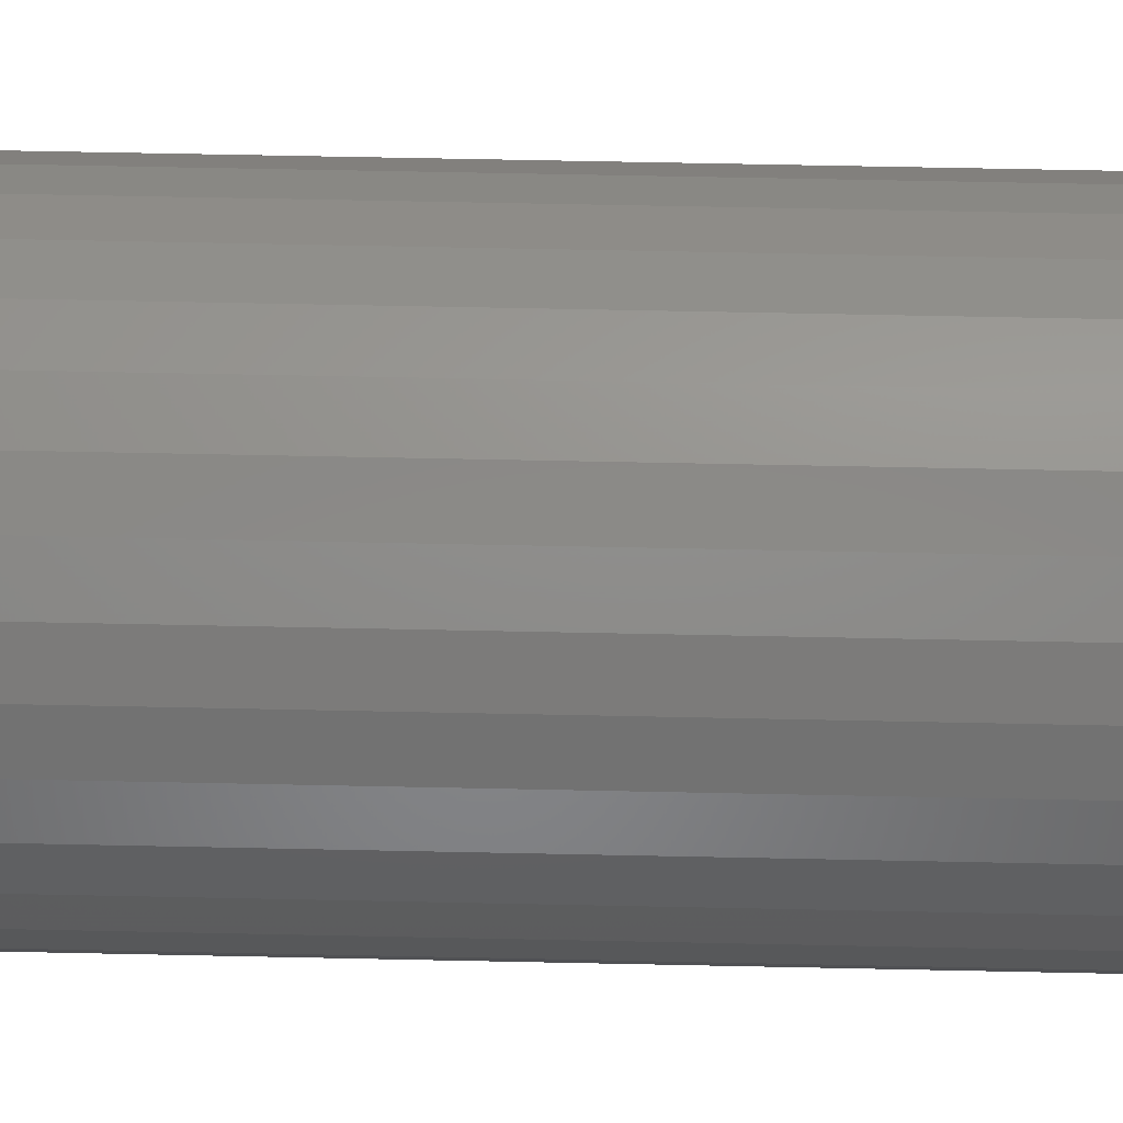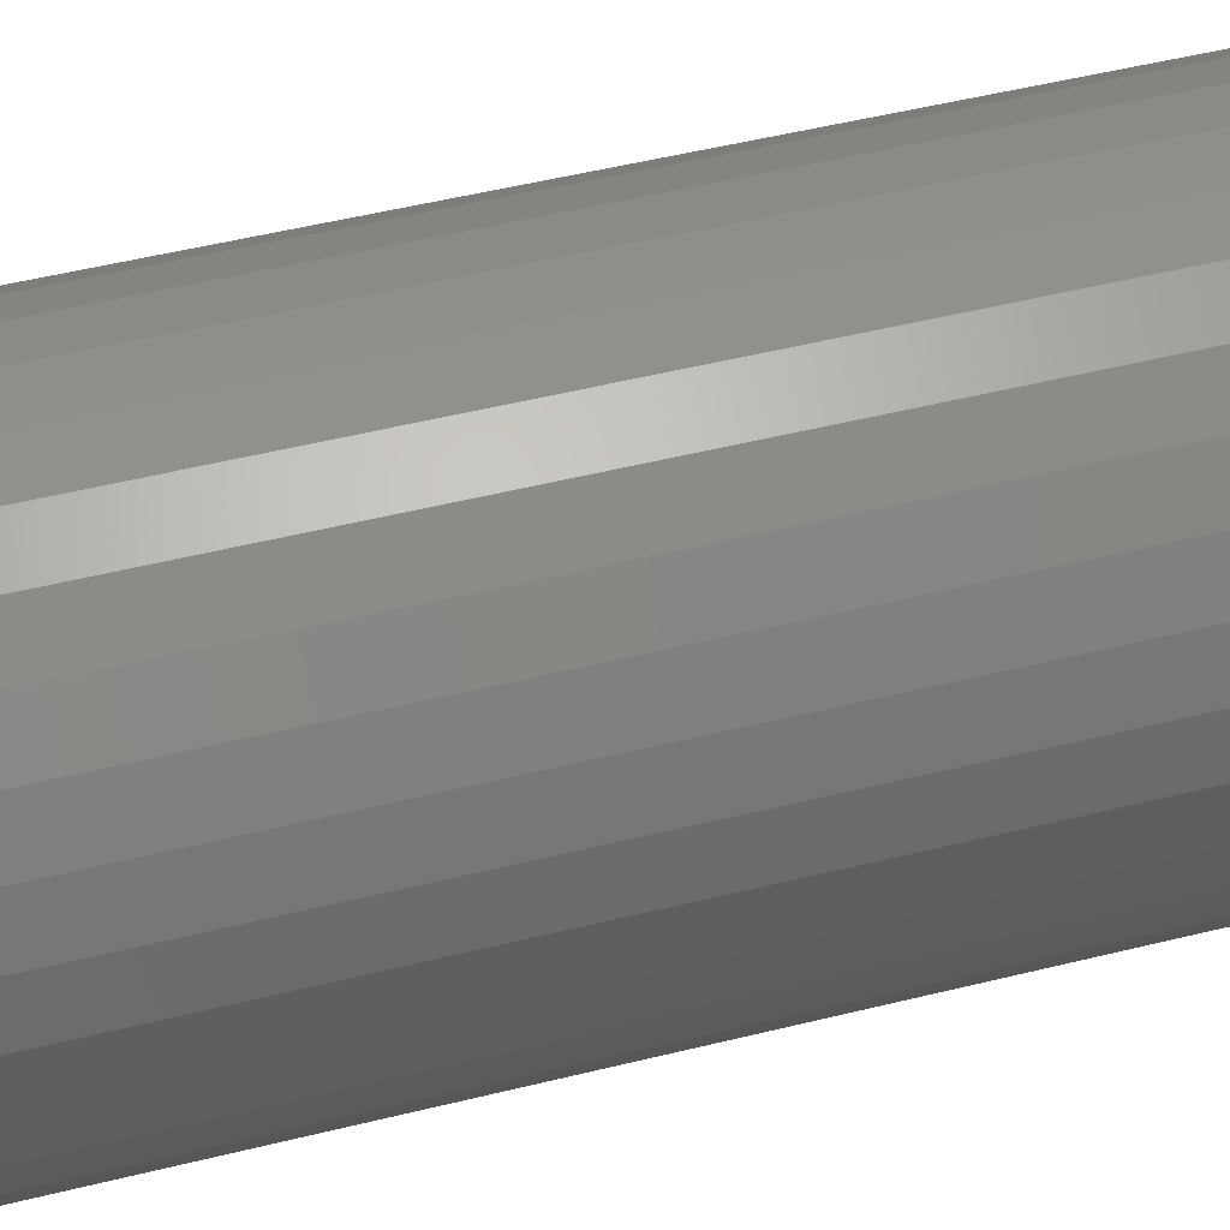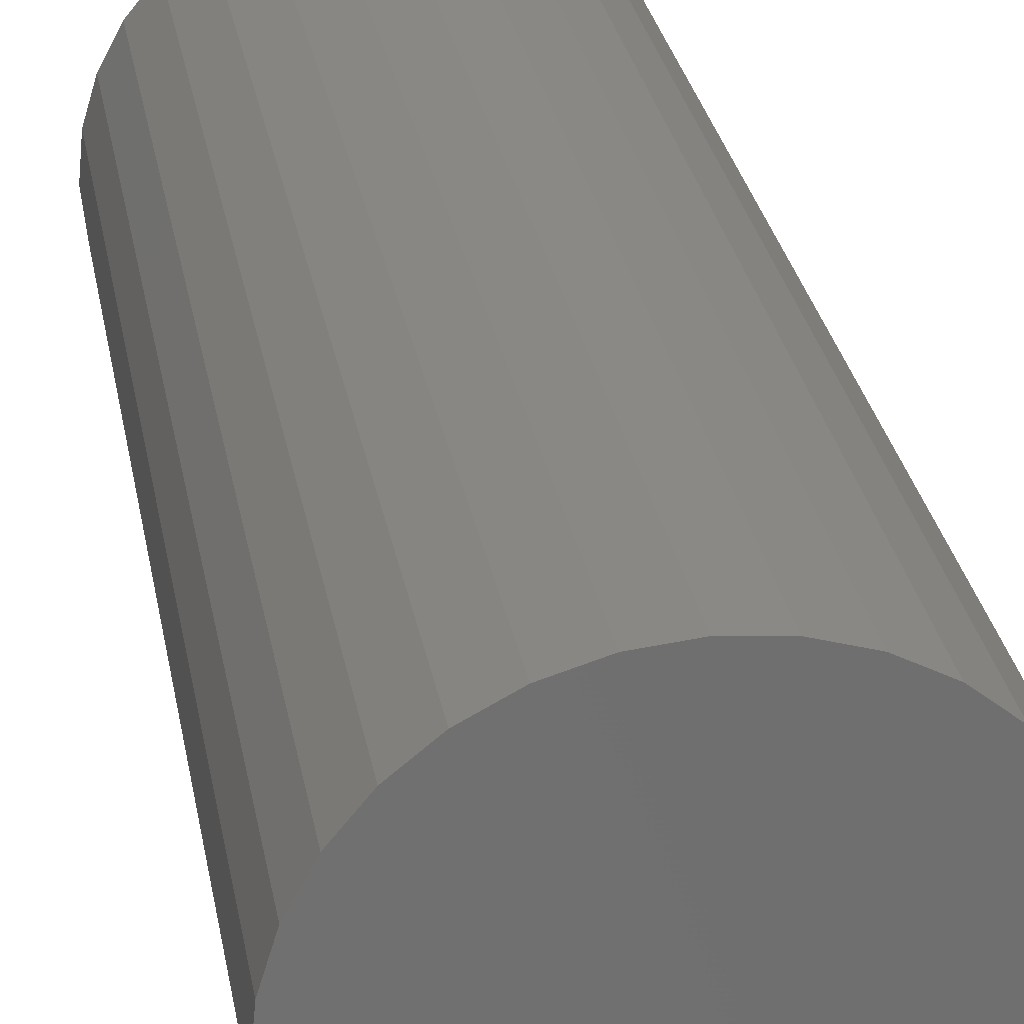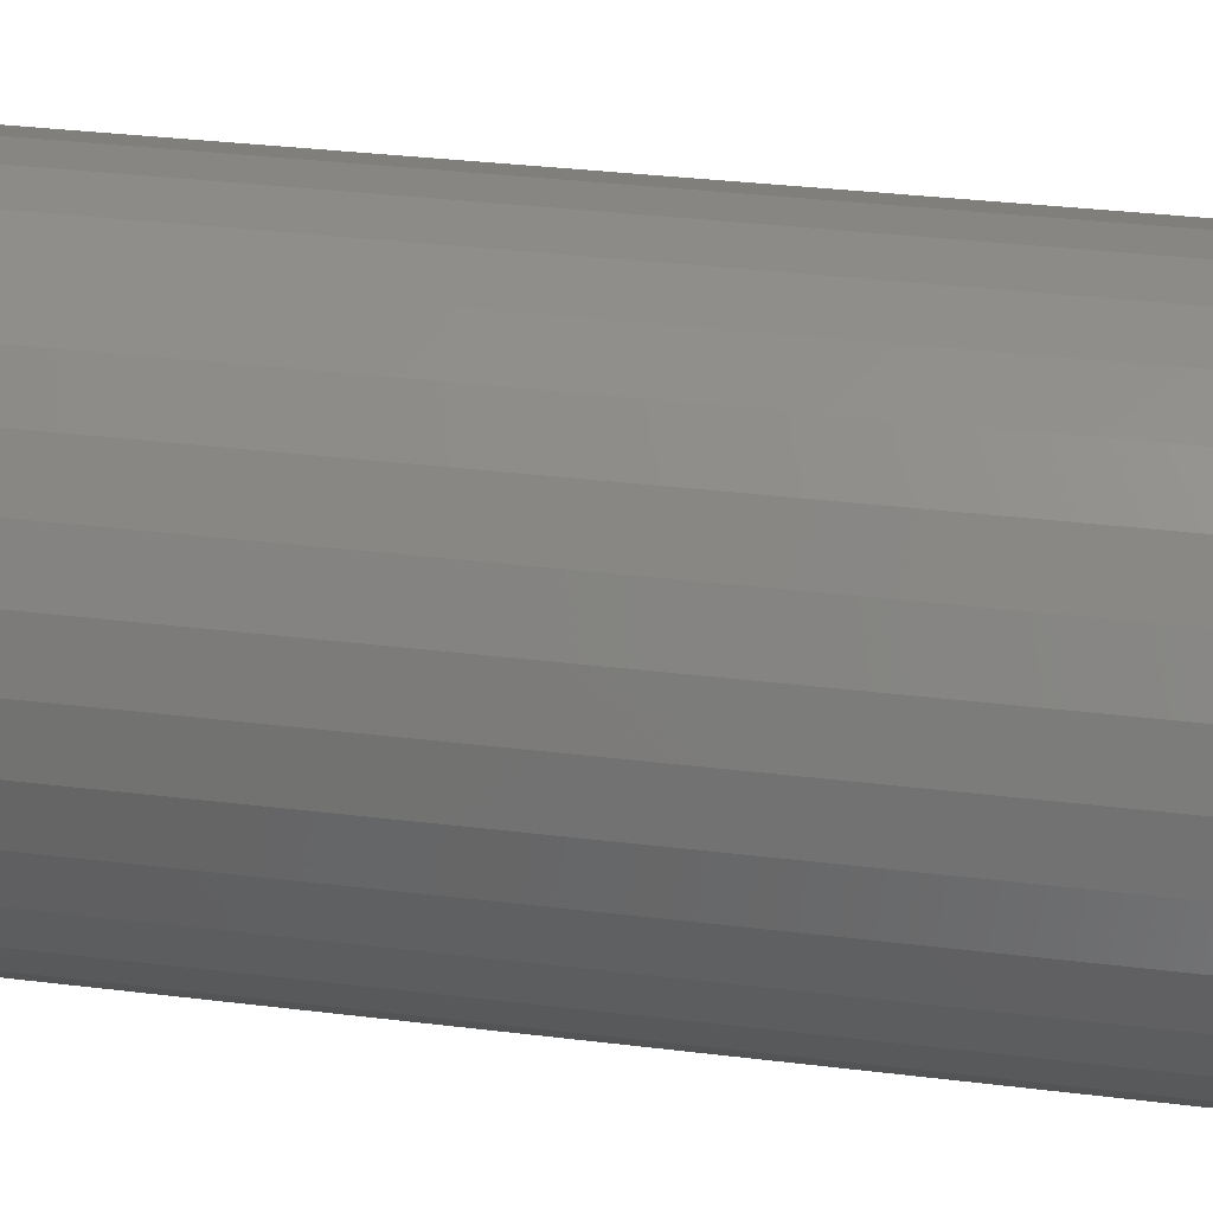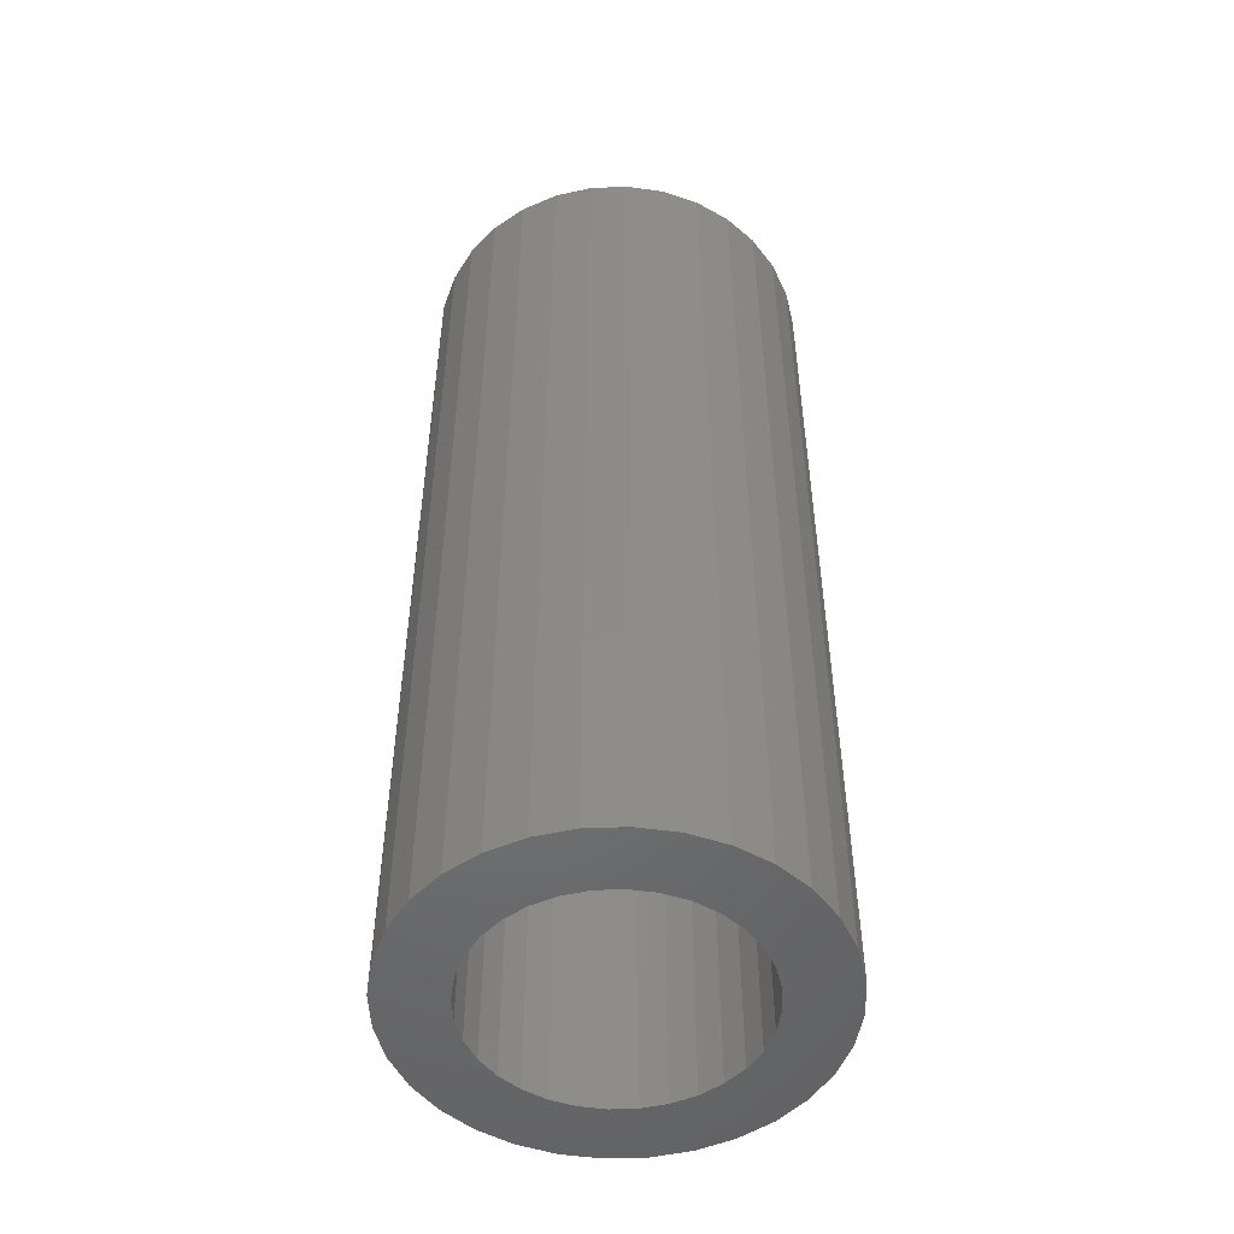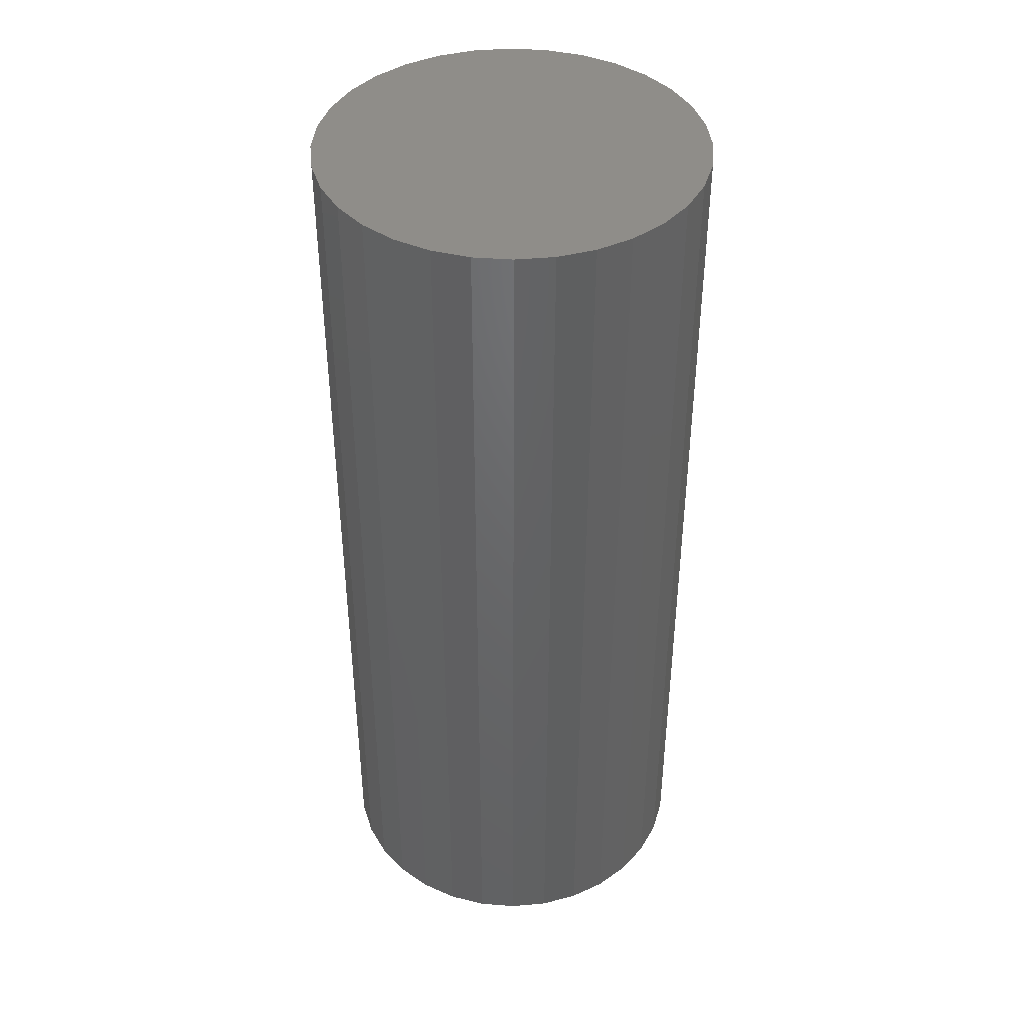
<metadata>
{"format":"stl","ext":"stl","renderer":"f3d","projection":"perspective","resolution":1024,"background":"white","views":[{"elev":65.5,"azim":91.2,"up":"+Y"},{"elev":49.2,"azim":74.5,"up":"+Y"},{"elev":28.3,"azim":-9.8,"up":"+Y"},{"elev":29.3,"azim":100.7,"up":"+Y"},{"elev":-50.5,"azim":-81.9,"up":"+Z"},{"elev":41.8,"azim":-56.7,"up":"+Z"}]}
</metadata>
<code>
# stl→obj: 128 verts, 252 faces
v -0.1821 0.1207 -0.75
v -0.3033 0.125 -0.75
v -0.1551 0.1536 -0.75
v 0.08167 0.2007 -0.75
v 0.04091 0.2131 -0.75
v 0.2295 0.231 -0.75
v -0.00148 0.2173 -0.75
v -0.2325 0.231 -0.75
v -0.183 0.2716 -0.75
v -0.1265 0.3018 -0.75
v -0.06521 0.3204 -0.75
v -0.00148 0.3266 -0.75
v 0.06224 0.3204 -0.75
v 0.1235 0.3018 -0.75
v 0.18 0.2716 -0.75
v -0.04387 0.2131 -0.75
v -0.08463 0.2007 -0.75
v -0.2731 0.1815 -0.75
v -0.00148 -0.2173 -0.75
v 0.04091 -0.2131 -0.75
v 0.2295 -0.231 -0.75
v 0.18 -0.2716 -0.75
v 0.1235 -0.3018 -0.75
v 0.06224 -0.3204 -0.75
v -0.00148 -0.3266 -0.75
v -0.06521 -0.3204 -0.75
v -0.1265 -0.3018 -0.75
v -0.183 -0.2716 -0.75
v -0.2325 -0.231 -0.75
v -0.04387 -0.2131 -0.75
v -0.1222 0.1807 -0.75
v -0.2188 1.231e-16 -0.75
v -0.3281 4e-17 -0.75
v -0.2146 0.04239 -0.75
v -0.3218 0.06373 -0.75
v -0.2022 0.08315 -0.75
v -0.2022 -0.08315 -0.75
v -0.3218 -0.06373 -0.75
v -0.2146 -0.04239 -0.75
v -0.1222 -0.1807 -0.75
v -0.2731 -0.1815 -0.75
v -0.1551 -0.1536 -0.75
v -0.3033 -0.125 -0.75
v -0.1821 -0.1207 -0.75
v -0.08463 -0.2007 -0.75
v 0.1792 0.1207 -0.75
v 0.1522 0.1536 -0.75
v 0.3003 0.125 -0.75
v 0.1192 0.1807 -0.75
v 0.2701 0.1815 -0.75
v 0.2158 0 -0.75
v 0.2116 0.04239 -0.75
v 0.3252 -8e-17 -0.75
v 0.1993 0.08315 -0.75
v 0.3189 0.06373 -0.75
v 0.1993 -0.08315 -0.75
v 0.2116 -0.04239 -0.75
v 0.3189 -0.06373 -0.75
v 0.1192 -0.1807 -0.75
v 0.1522 -0.1536 -0.75
v 0.2701 -0.1815 -0.75
v 0.1792 -0.1207 -0.75
v 0.3003 -0.125 -0.75
v 0.08167 -0.2007 -0.75
v 0.04091 -0.2131 0.7344
v 0.08167 -0.2007 0.7344
v 0.1192 -0.1807 0.7344
v 0.1522 -0.1536 0.7344
v 0.1792 -0.1207 0.7344
v 0.1993 -0.08315 0.7344
v 0.2116 -0.04239 0.7344
v 0.2158 1.036e-16 0.7344
v -0.00148 -0.2173 0.7344
v -0.04387 -0.2131 0.7344
v -0.08463 -0.2007 0.7344
v -0.1222 -0.1807 0.7344
v -0.1551 -0.1536 0.7344
v -0.1821 -0.1207 0.7344
v -0.2022 -0.08315 0.7344
v -0.2146 -0.04239 0.7344
v -0.2188 2.661e-17 0.7344
v -0.04387 0.2131 0.7344
v -0.08463 0.2007 0.7344
v -0.1222 0.1807 0.7344
v -0.1551 0.1536 0.7344
v -0.1821 0.1207 0.7344
v -0.2022 0.08315 0.7344
v -0.2146 0.04239 0.7344
v -0.00148 0.2173 0.7344
v 0.04091 0.2131 0.7344
v 0.08167 0.2007 0.7344
v 0.1192 0.1807 0.7344
v 0.1522 0.1536 0.7344
v 0.1792 0.1207 0.7344
v 0.1993 0.08315 0.7344
v 0.2116 0.04239 0.7344
v 0.3252 1.557e-16 0.8438
v 0.3189 -0.06373 0.8438
v 0.3003 -0.125 0.8438
v 0.2701 -0.1815 0.8438
v 0.2295 -0.231 0.8438
v 0.18 -0.2716 0.8438
v 0.1235 -0.3018 0.8438
v 0.06224 -0.3204 0.8438
v -0.00148 -0.3266 0.8438
v -0.06521 -0.3204 0.8438
v -0.1265 -0.3018 0.8438
v -0.183 -0.2716 0.8438
v -0.2325 -0.231 0.8438
v -0.2731 -0.1815 0.8438
v -0.3033 -0.125 0.8438
v -0.3218 -0.06373 0.8438
v -0.3281 -1.051e-16 0.8438
v -0.3218 0.06373 0.8438
v -0.3033 0.125 0.8438
v -0.2731 0.1815 0.8438
v -0.2325 0.231 0.8438
v -0.183 0.2716 0.8438
v -0.1265 0.3018 0.8438
v -0.06521 0.3204 0.8438
v -0.00148 0.3266 0.8438
v 0.06224 0.3204 0.8438
v 0.1235 0.3018 0.8438
v 0.18 0.2716 0.8438
v 0.2295 0.231 0.8438
v 0.2701 0.1815 0.8438
v 0.3003 0.125 0.8438
v 0.3189 0.06373 0.8438
f 1 2 3
f 4 5 6
f 7 8 9
f 7 9 10
f 7 10 11
f 7 11 12
f 7 12 13
f 7 13 14
f 7 14 15
f 7 15 6
f 7 6 5
f 8 7 16
f 8 16 17
f 8 17 18
f 19 20 21
f 19 21 22
f 19 22 23
f 19 23 24
f 19 24 25
f 19 25 26
f 19 26 27
f 19 27 28
f 19 28 29
f 19 29 30
f 17 31 18
f 18 31 3
f 18 3 2
f 32 33 34
f 34 33 35
f 34 35 36
f 36 35 2
f 36 2 1
f 37 38 39
f 39 38 33
f 39 33 32
f 40 41 42
f 42 41 43
f 42 43 44
f 44 43 38
f 44 38 37
f 30 29 45
f 45 29 41
f 45 41 40
f 46 47 48
f 48 47 49
f 48 49 50
f 50 49 4
f 50 4 6
f 51 52 53
f 53 52 54
f 53 54 55
f 55 54 46
f 55 46 48
f 56 57 58
f 58 57 51
f 58 51 53
f 59 60 61
f 61 60 62
f 61 62 63
f 63 62 56
f 63 56 58
f 20 64 21
f 21 64 59
f 21 59 61
f 19 65 20
f 20 65 66
f 20 66 64
f 64 66 67
f 64 67 59
f 59 67 68
f 59 68 60
f 60 68 69
f 60 69 62
f 62 69 70
f 62 70 56
f 56 70 71
f 56 71 57
f 57 71 72
f 57 72 51
f 65 19 73
f 73 19 30
f 73 30 74
f 74 30 45
f 74 45 75
f 75 45 40
f 75 40 76
f 76 40 42
f 76 42 77
f 77 42 44
f 77 44 78
f 78 44 37
f 78 37 79
f 79 37 39
f 79 39 80
f 80 39 32
f 80 32 81
f 7 82 16
f 16 82 83
f 16 83 17
f 17 83 84
f 17 84 31
f 31 84 85
f 31 85 3
f 3 85 86
f 3 86 1
f 1 86 87
f 1 87 36
f 36 87 88
f 36 88 34
f 34 88 81
f 34 81 32
f 82 7 89
f 89 7 5
f 89 5 90
f 90 5 4
f 90 4 91
f 91 4 49
f 91 49 92
f 92 49 47
f 92 47 93
f 93 47 46
f 93 46 94
f 94 46 54
f 94 54 95
f 95 54 52
f 95 52 96
f 96 52 51
f 96 51 72
f 53 97 58
f 58 97 98
f 58 98 63
f 63 98 99
f 63 99 61
f 61 99 100
f 61 100 21
f 21 100 101
f 21 101 22
f 22 101 102
f 22 102 23
f 23 102 103
f 23 103 24
f 24 103 104
f 24 104 25
f 25 104 105
f 25 105 26
f 26 105 106
f 26 106 27
f 27 106 107
f 27 107 28
f 28 107 108
f 28 108 29
f 29 108 109
f 29 109 41
f 41 109 110
f 41 110 43
f 43 110 111
f 43 111 38
f 38 111 112
f 38 112 33
f 33 112 113
f 33 113 35
f 35 113 114
f 35 114 2
f 2 114 115
f 2 115 18
f 18 115 116
f 18 116 8
f 8 116 117
f 8 117 9
f 9 117 118
f 9 118 10
f 10 118 119
f 10 119 11
f 11 119 120
f 11 120 12
f 12 120 121
f 12 121 13
f 13 121 122
f 13 122 14
f 14 122 123
f 14 123 15
f 15 123 124
f 15 124 6
f 6 124 125
f 6 125 50
f 50 125 126
f 50 126 48
f 48 126 127
f 48 127 55
f 55 127 128
f 55 128 53
f 53 128 97
f 120 122 121
f 122 120 123
f 123 120 119
f 123 119 124
f 124 119 118
f 124 118 125
f 125 118 117
f 125 117 126
f 126 117 116
f 126 116 127
f 127 116 115
f 127 115 128
f 128 115 114
f 128 114 97
f 97 114 113
f 97 113 98
f 98 113 112
f 98 112 99
f 99 112 111
f 99 111 100
f 100 111 110
f 100 110 101
f 101 110 109
f 101 109 102
f 102 109 108
f 102 108 103
f 103 108 107
f 103 107 104
f 104 107 106
f 104 106 105
f 89 90 82
f 83 82 90
f 91 83 90
f 65 74 66
f 73 74 65
f 74 75 66
f 66 75 76
f 66 76 67
f 67 76 77
f 67 77 68
f 68 77 78
f 68 78 69
f 69 78 79
f 69 79 70
f 70 79 80
f 70 80 71
f 71 80 81
f 71 81 72
f 72 81 88
f 72 88 96
f 96 88 87
f 96 87 95
f 95 87 86
f 95 86 94
f 94 86 85
f 94 85 93
f 93 85 84
f 93 84 92
f 92 84 83
f 92 83 91

</code>
